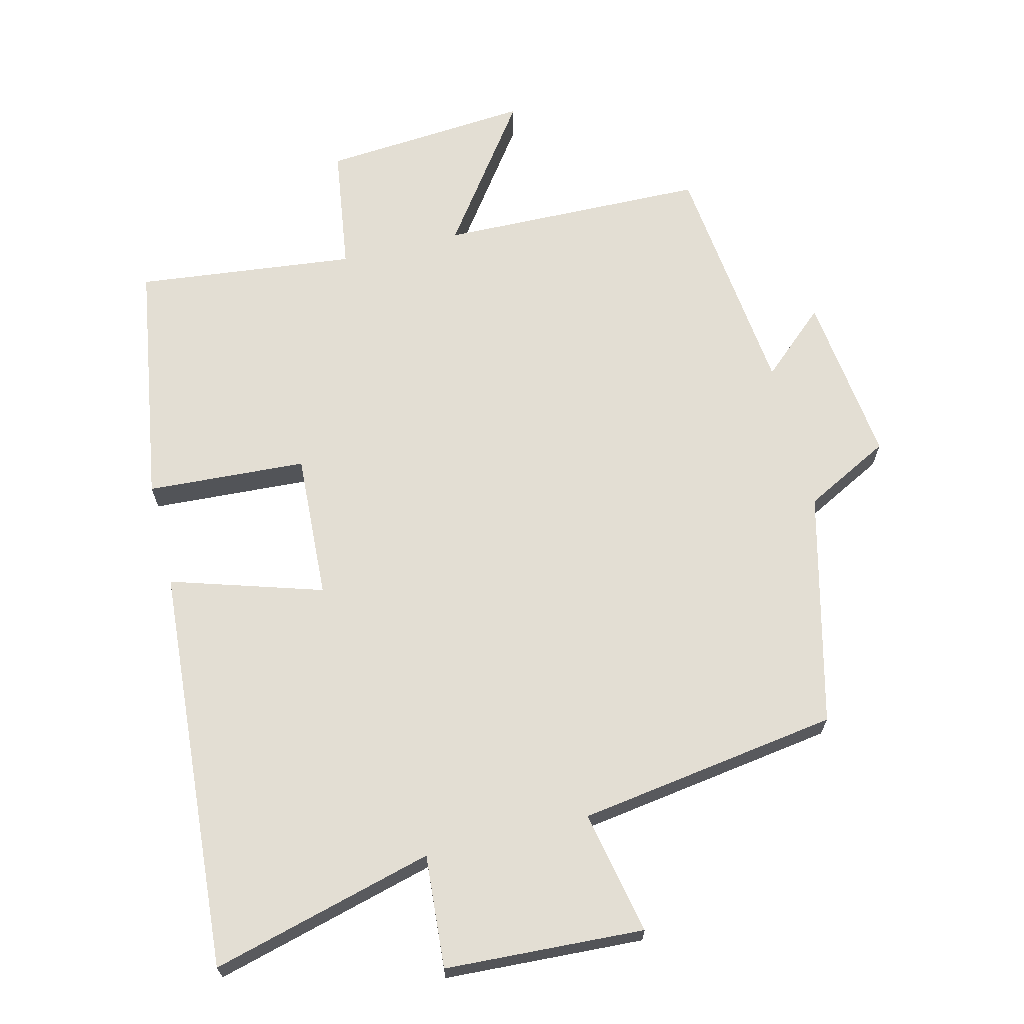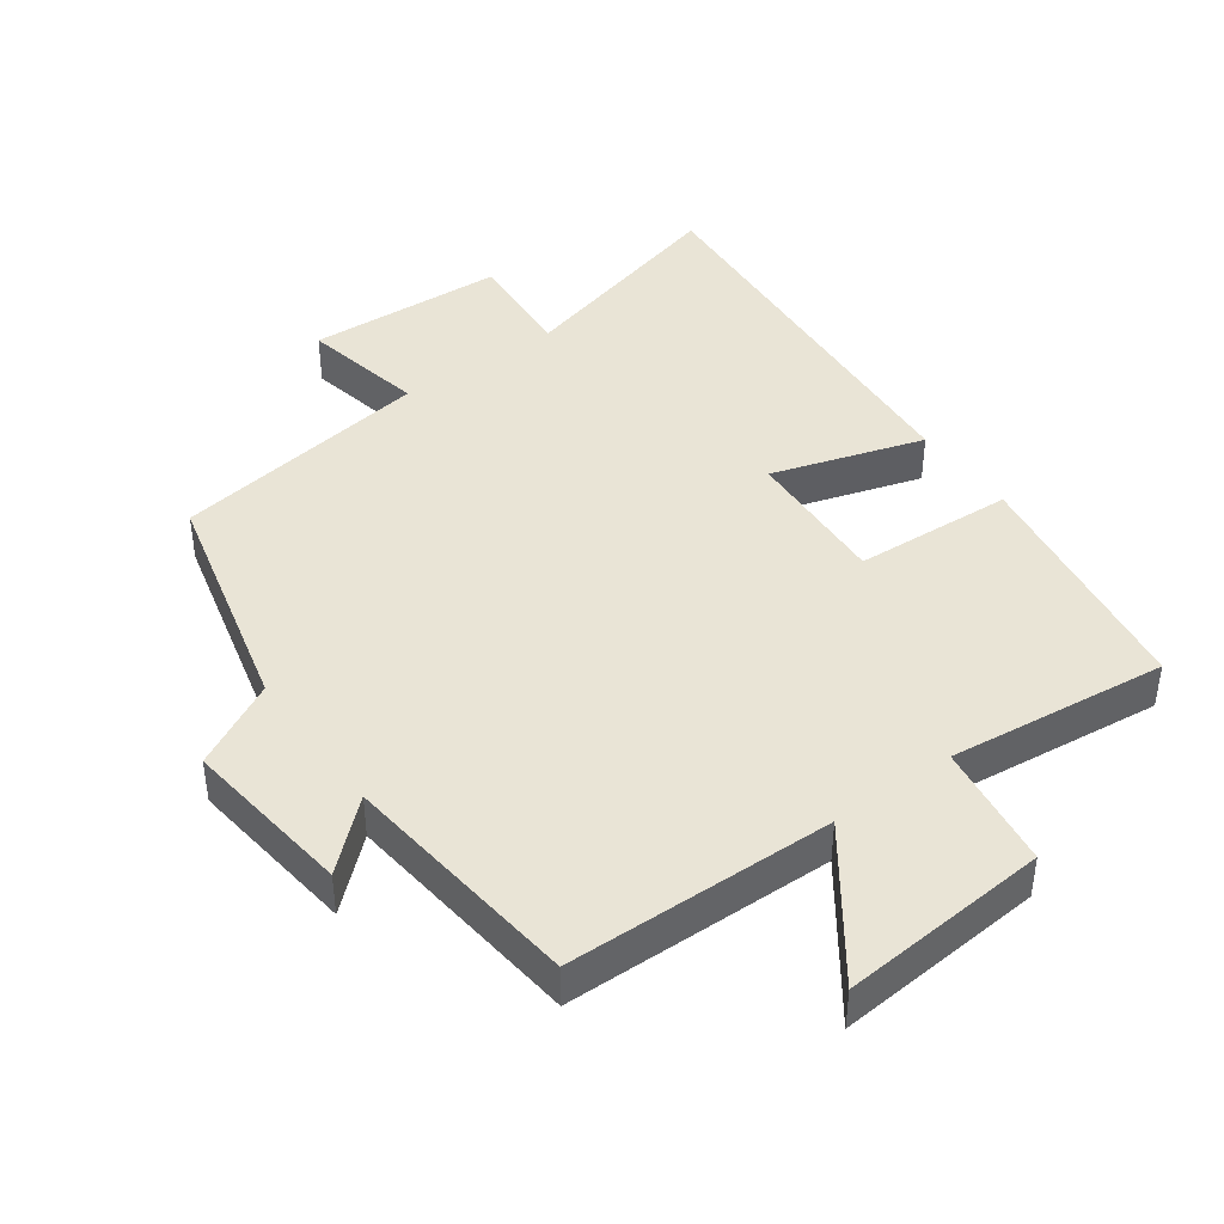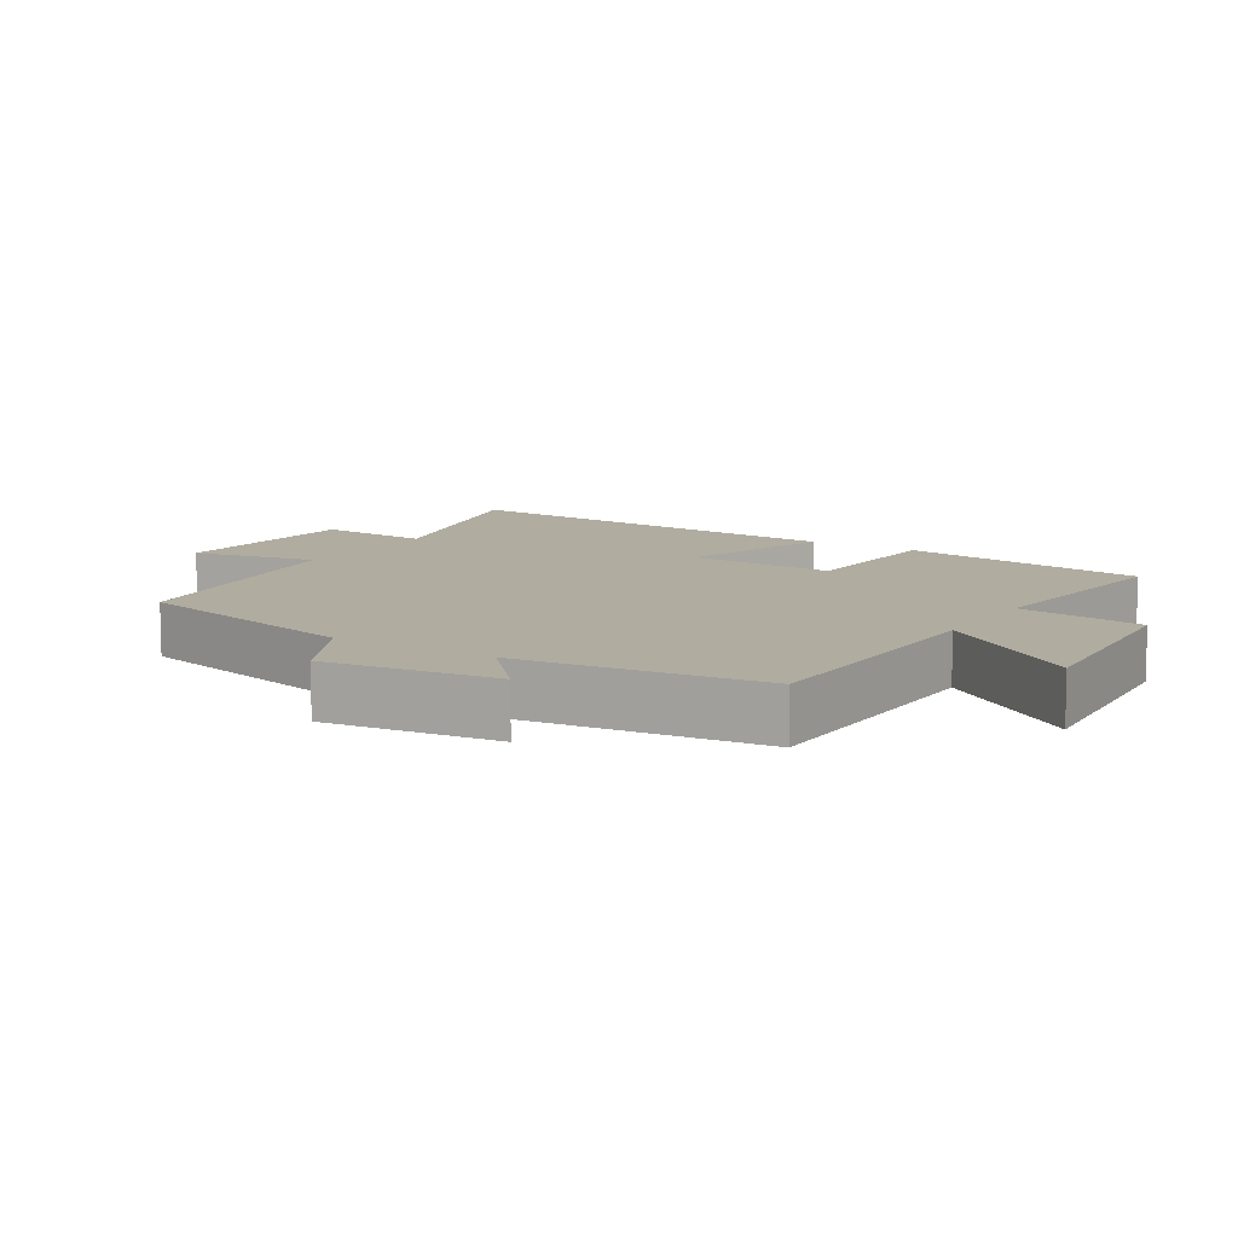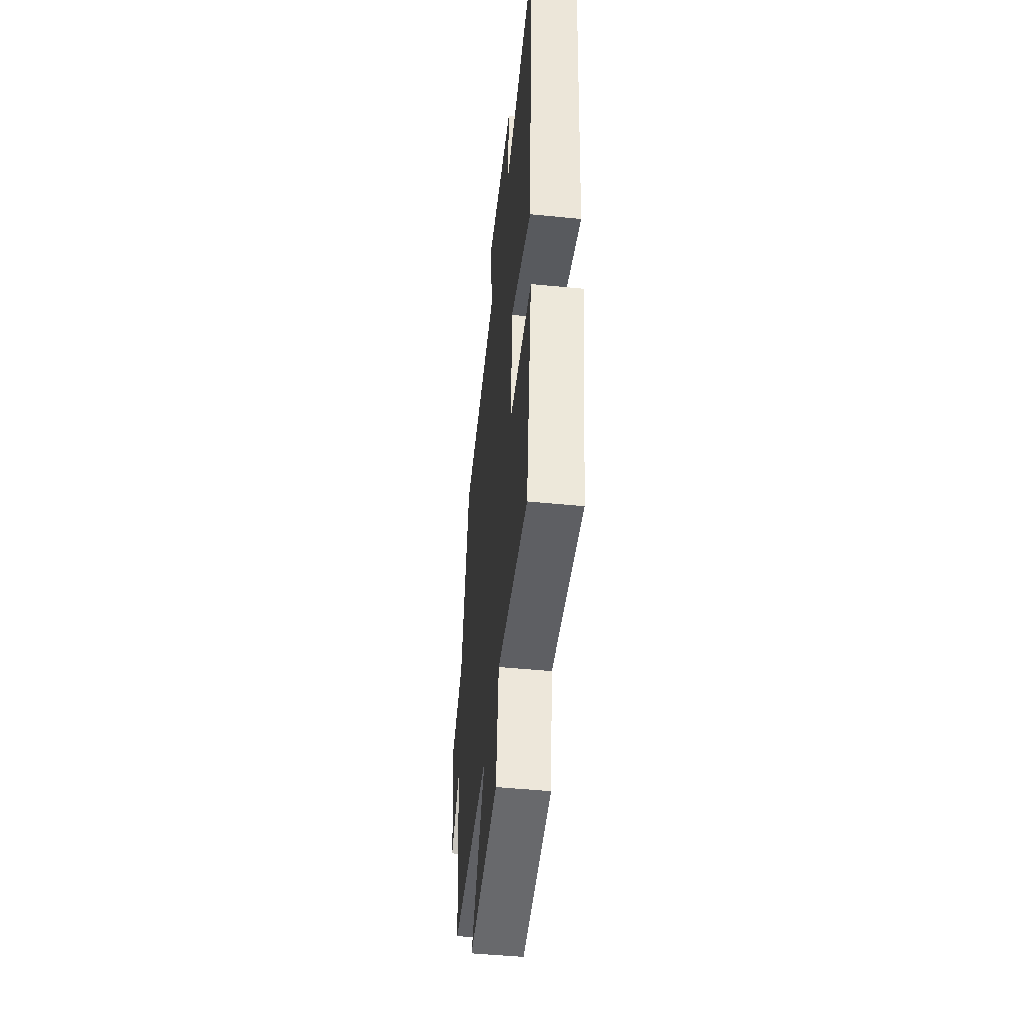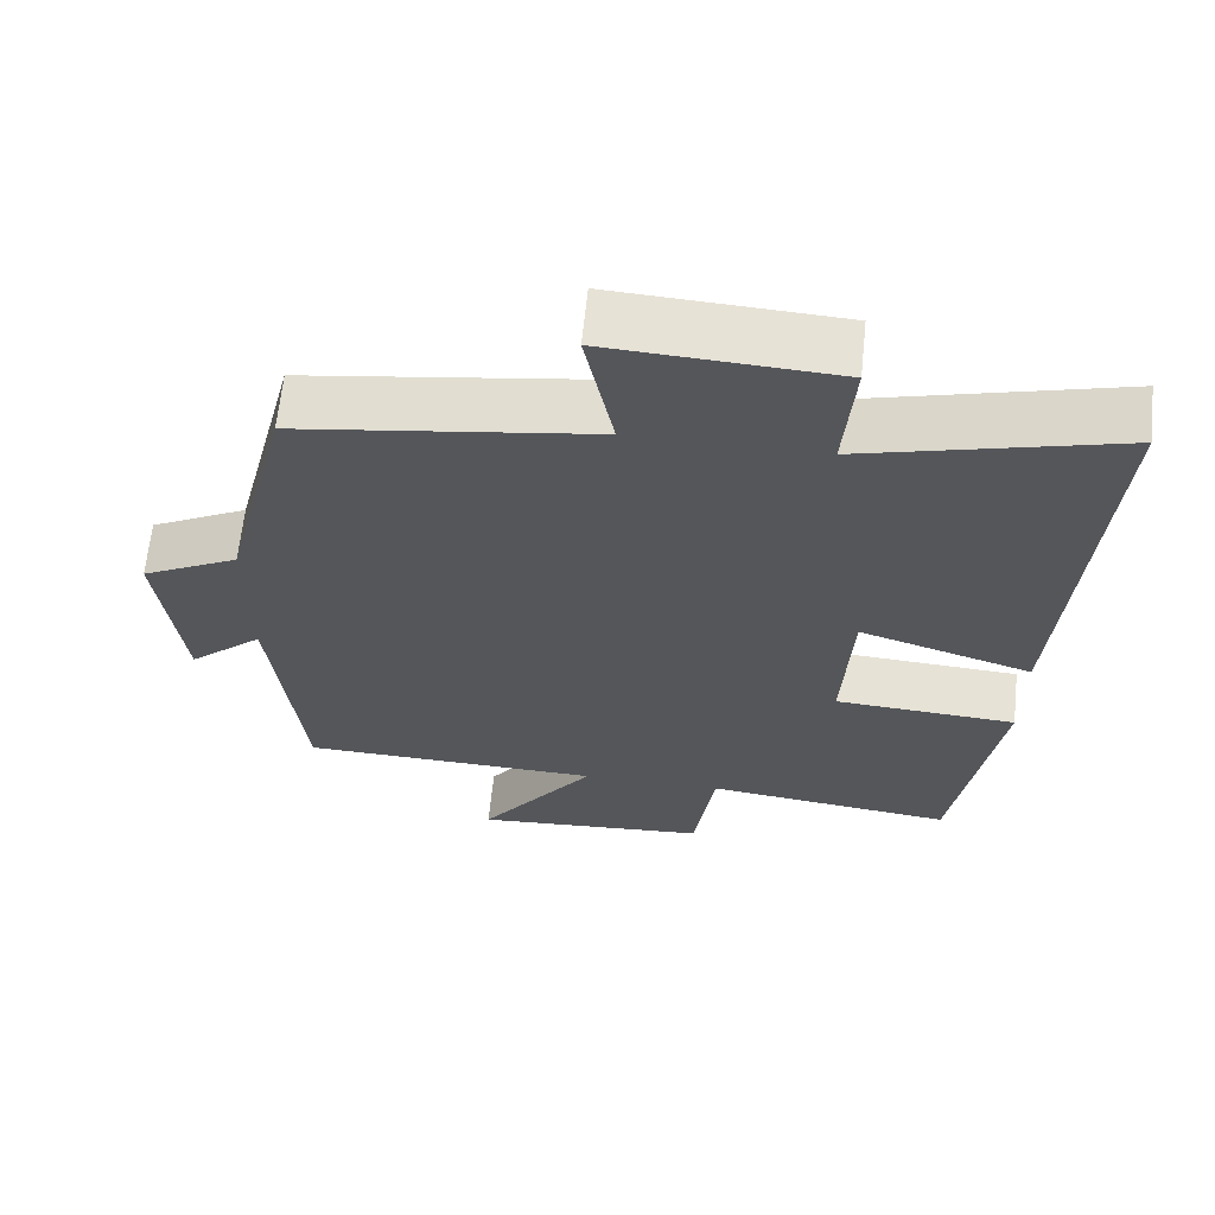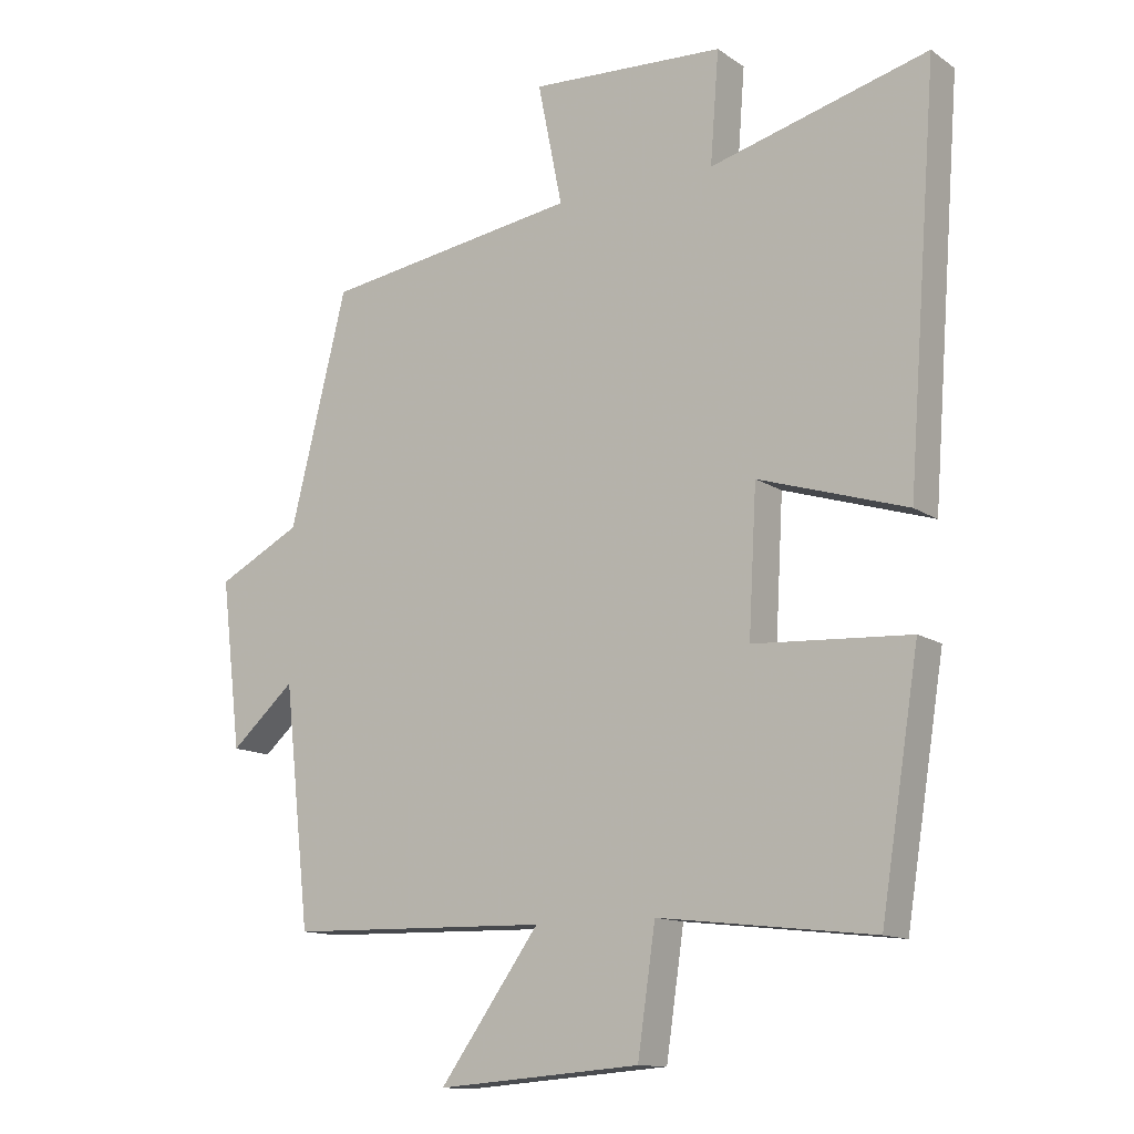
<metadata>
{"format":"obj","ext":"obj","renderer":"f3d","projection":"perspective","resolution":1024,"background":"white","views":[{"elev":67.2,"azim":-14.0,"up":"+Y"},{"elev":42.5,"azim":144.0,"up":"+Y"},{"elev":9.9,"azim":121.9,"up":"+Y"},{"elev":-48.3,"azim":-96.3,"up":"+Z"},{"elev":64.2,"azim":-174.1,"up":"+Z"},{"elev":-12.8,"azim":-146.1,"up":"+Z"}]}
</metadata>
<code>
v 0.461 0.07 -0.491
v 0.066 0.07 -0.5
v 0.217 0.07 -0.709
v -0.091 0.07 -0.685
v -0.118 0.07 -0.5
v -0.442 0.07 -0.537
v -0.5 0.07 -0.173
v -0.264 0.07 -0.159
v -0.276 0.07 0.057
v -0.5 0.07 -0.013
v -0.545 0.07 0.587
v -0.216 0.07 0.5
v -0.229 0.07 0.667
v 0.065 0.07 0.683
v 0.028 0.07 0.5
v 0.414 0.07 0.443
v 0.5 0.07 0.098
v 0.627 0.07 0.032
v 0.597 0.07 -0.22
v 0.5 0.07 -0.134
v 0.461 0 -0.491
v 0.066 0 -0.5
v 0.217 0 -0.709
v -0.091 0 -0.685
v -0.118 0 -0.5
v -0.442 0 -0.537
v -0.5 0 -0.173
v -0.264 0 -0.159
v -0.276 0 0.057
v -0.5 0 -0.013
v -0.545 0 0.587
v -0.216 0 0.5
v -0.229 0 0.667
v 0.065 0 0.683
v 0.028 0 0.5
v 0.414 0 0.443
v 0.5 0 0.098
v 0.627 0 0.032
v 0.597 0 -0.22
v 0.5 0 -0.134
f 17 18 19 20
f 20 1 2
f 17 20 2
f 16 17 2
f 15 16 2
f 12 13 14 15
f 12 15 2
f 9 10 11 12
f 8 9 12 2
f 5 6 7 8
f 5 8 2 3
f 3 4 5
f 40 39 38 37
f 22 21 40
f 22 40 37
f 22 37 36
f 22 36 35
f 35 34 33 32
f 22 35 32
f 32 31 30 29
f 22 32 29 28
f 28 27 26 25
f 23 22 28 25
f 25 24 23
f 1 21 22 2
f 2 22 23 3
f 3 23 24 4
f 4 24 25 5
f 5 25 26 6
f 6 26 27 7
f 7 27 28 8
f 8 28 29 9
f 9 29 30 10
f 10 30 31 11
f 11 31 32 12
f 12 32 33 13
f 13 33 34 14
f 14 34 35 15
f 15 35 36 16
f 16 36 37 17
f 17 37 38 18
f 18 38 39 19
f 19 39 40 20
f 20 40 21 1

</code>
